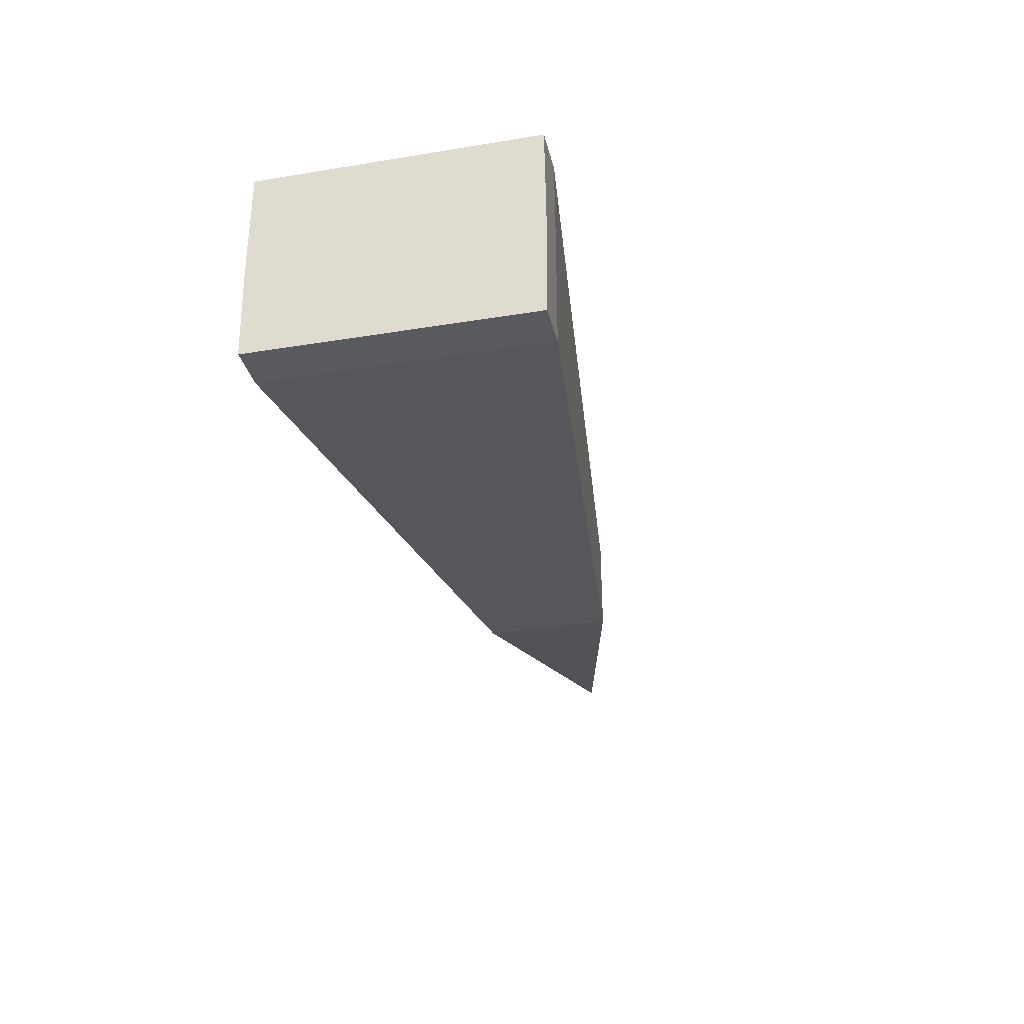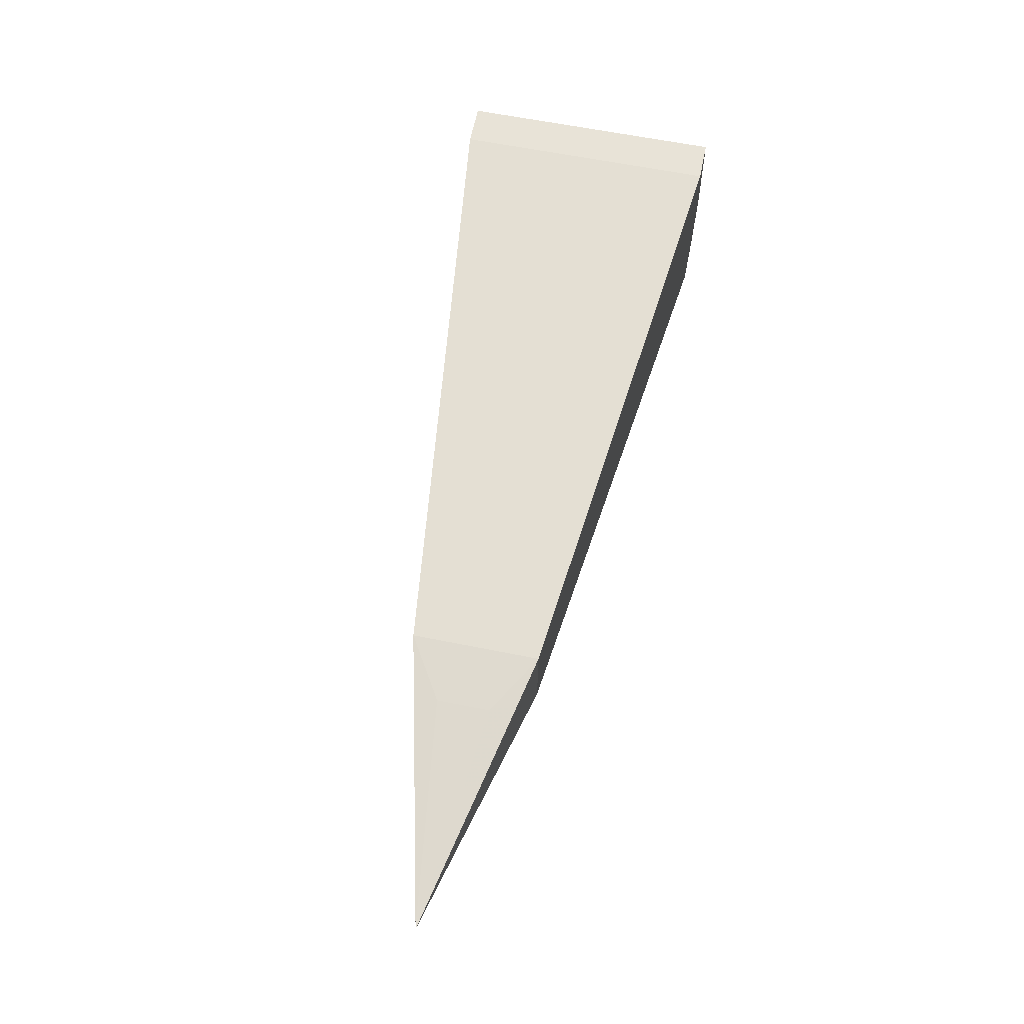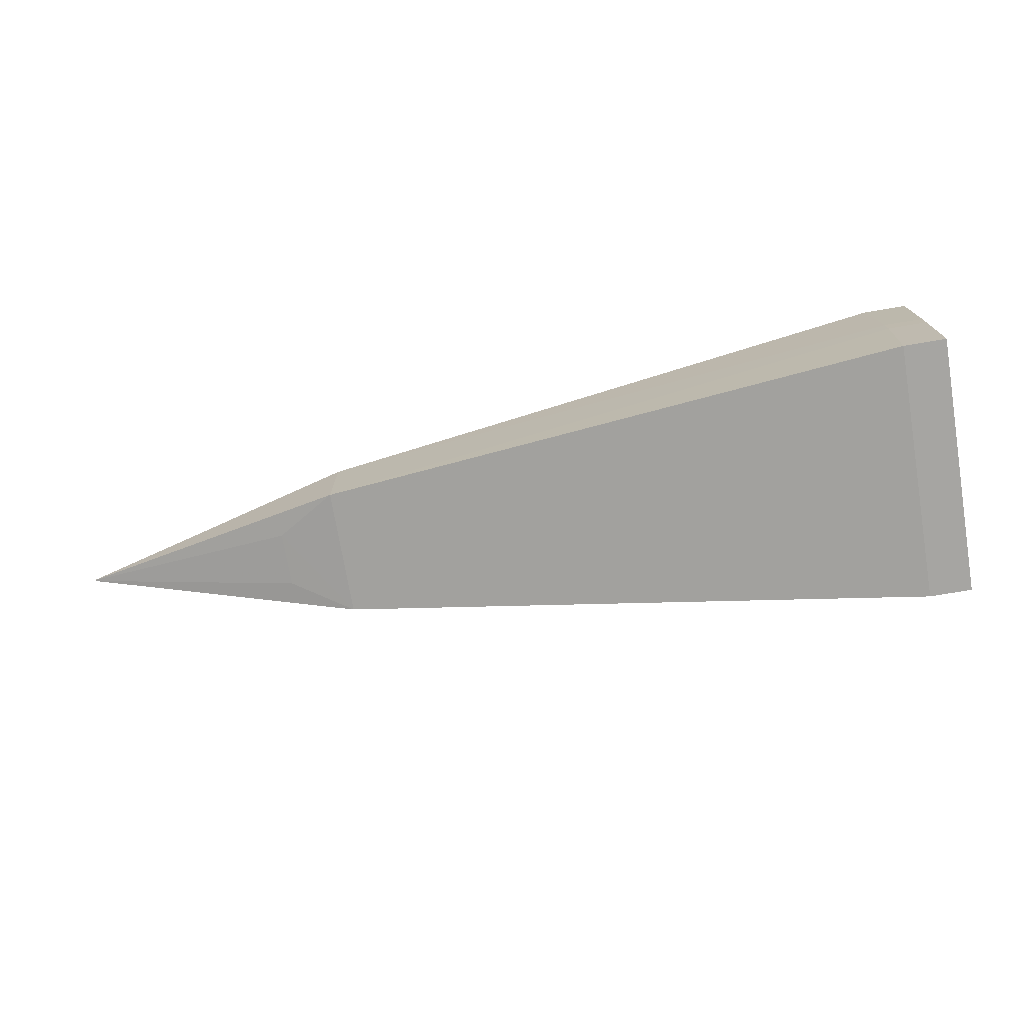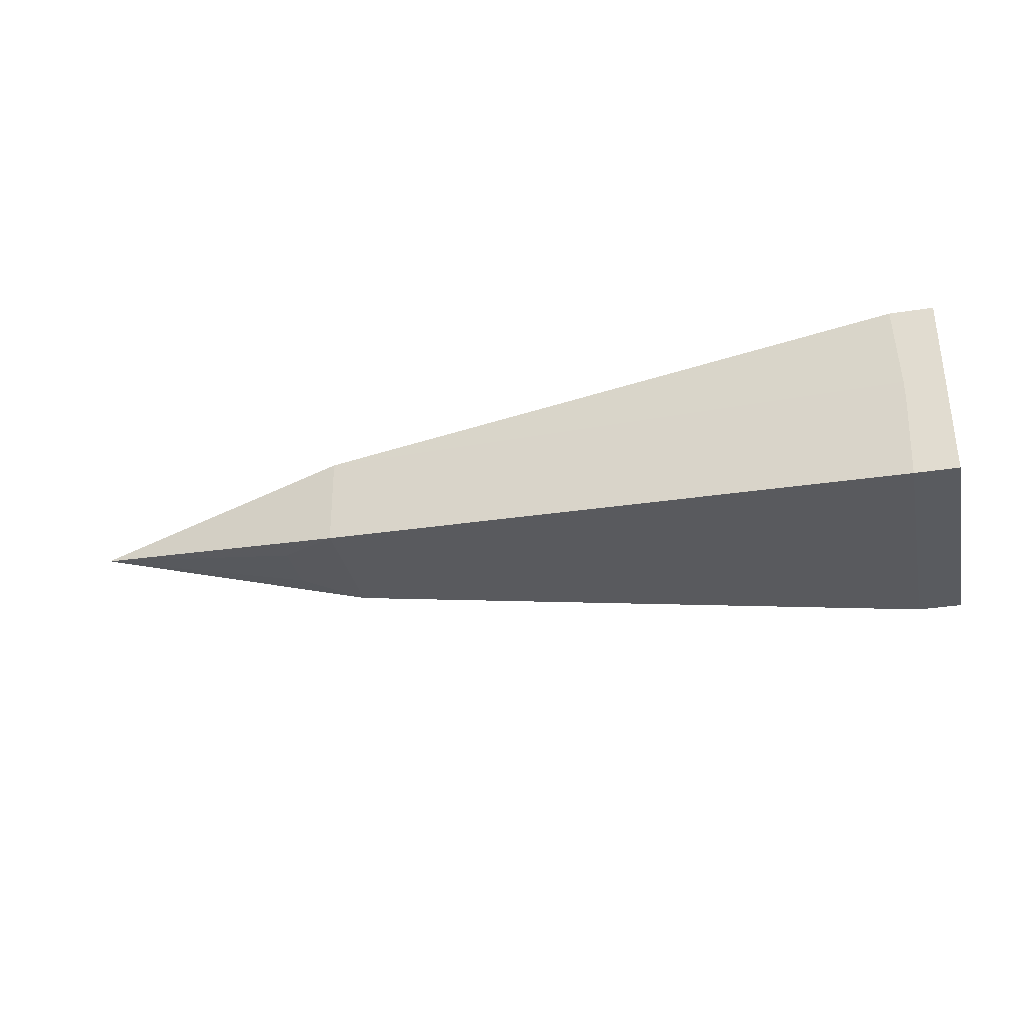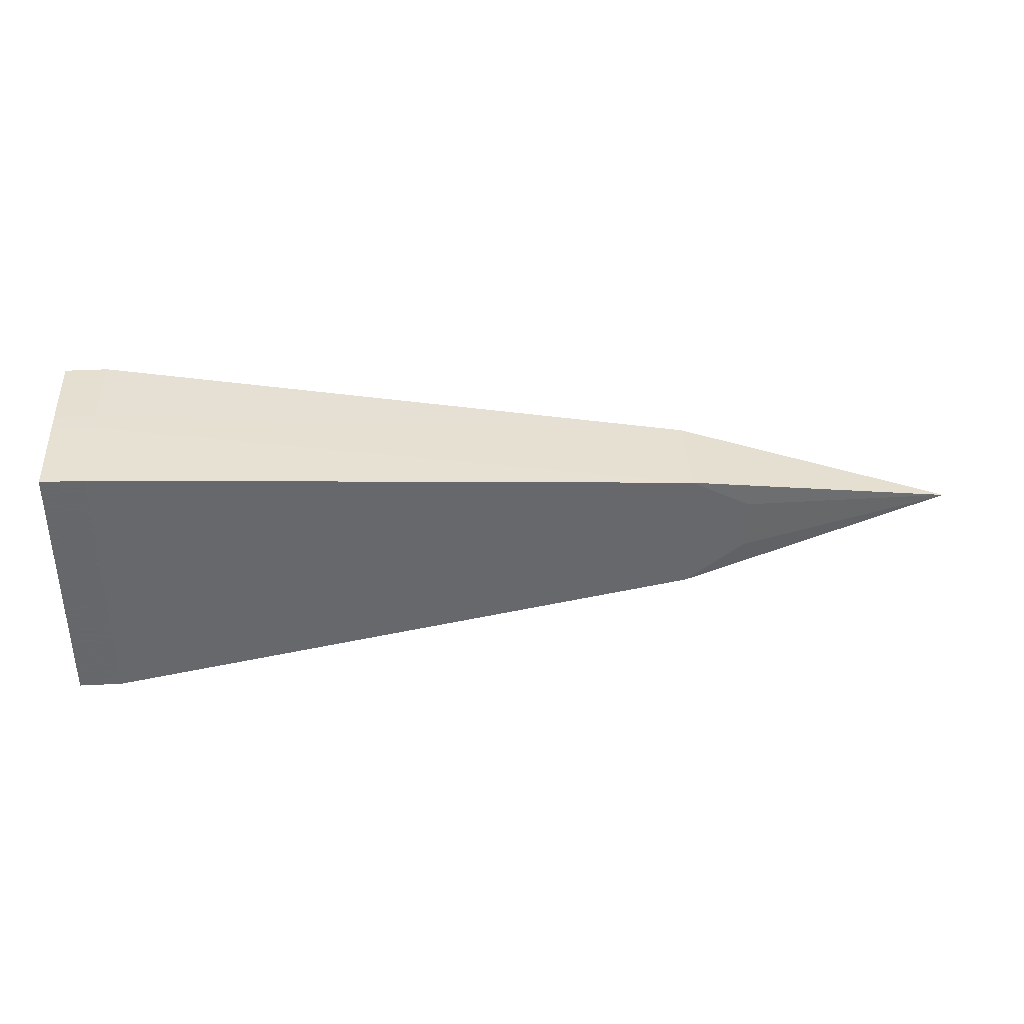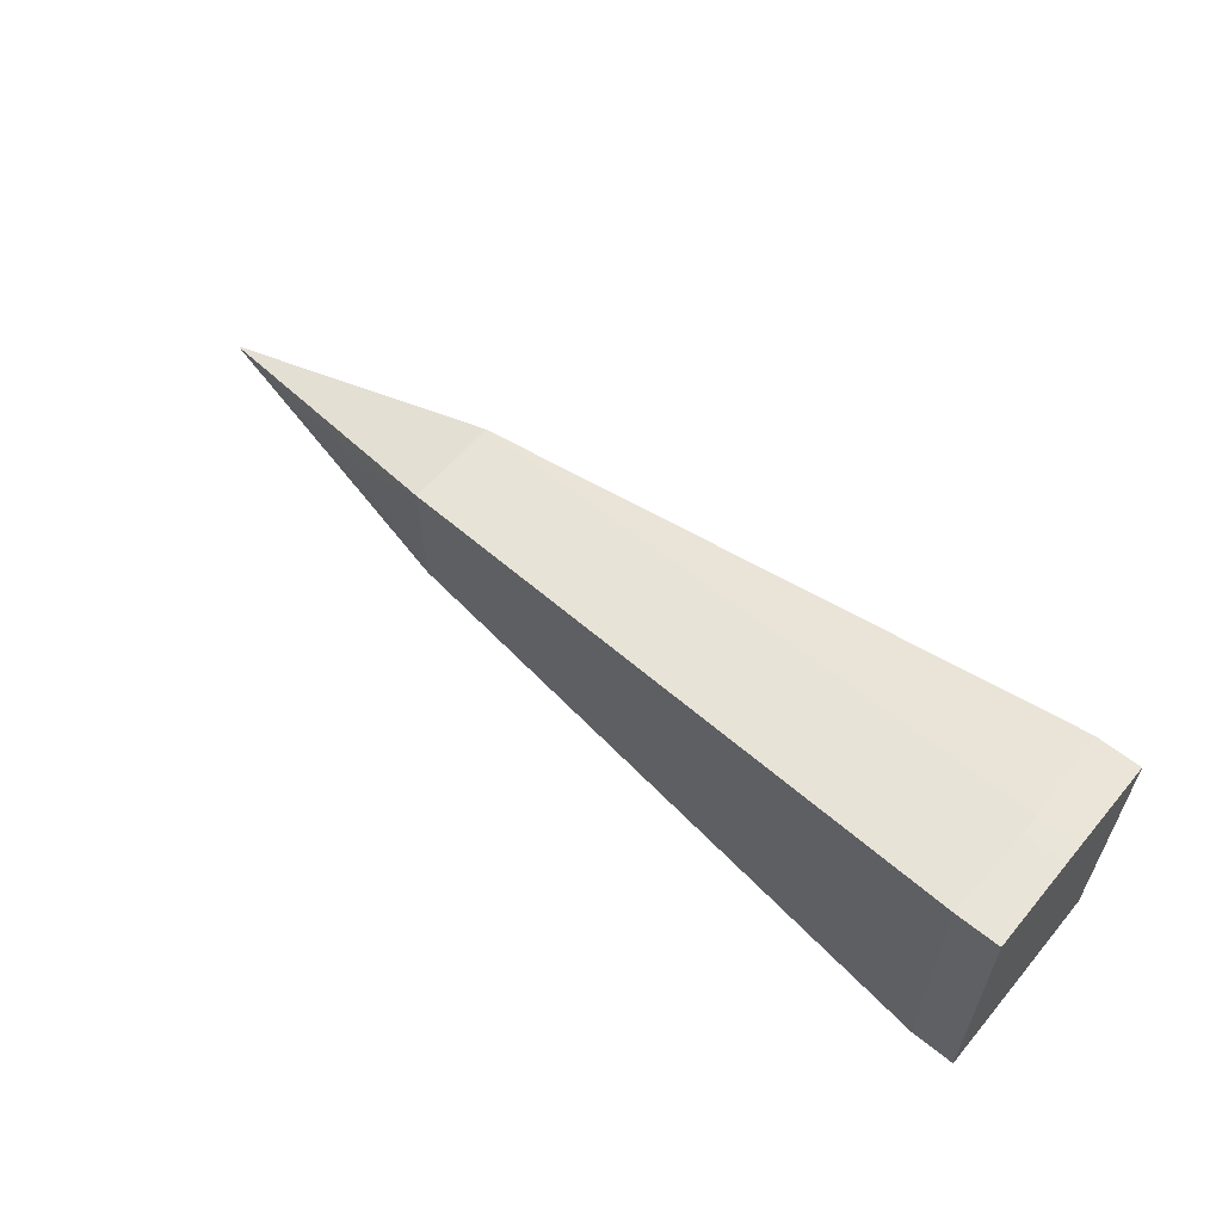
<metadata>
{"format":"obj","ext":"obj","renderer":"f3d","projection":"perspective","resolution":1024,"background":"white","views":[{"elev":-31.1,"azim":-77.2,"up":"+Z"},{"elev":61.5,"azim":101.4,"up":"+Z"},{"elev":-73.9,"azim":-170.5,"up":"+Z"},{"elev":-33.0,"azim":-167.9,"up":"+Z"},{"elev":38.3,"azim":-3.5,"up":"+Y"},{"elev":59.4,"azim":-140.1,"up":"+Y"}]}
</metadata>
<code>
v 0.3123 -0.03047 -0.04052
v 0.3124 0.0284 -0.04083
v 0.3125 -0.02903 0.04014
v 0.3126 0.02879 0.03987
v 0.2465 -0.02484 -0.05038
v 0.2468 -0.02434 0.05031
v 0.2469 0.07007 0.04985
v 0.2466 0.06958 -0.05084
v 0.2467 -0.07008 0.05053
v 0.2465 -0.07057 -0.05016
v -0.4514 0.1451 -0.08877
v -0.4509 0.1452 0.07597
v -0.4509 0.146 0.1003
v -0.4517 -0.1451 -0.09656
v -0.4513 -0.1443 0.05641
v -0.4513 -0.1436 0.0715
v -0.4511 -0.1302 0.1074
v -0.4094 -0.1395 0.1074
v -0.4511 -0.07907 0.1072
v -0.4093 -0.05482 0.1069
v -0.451 0.02066 0.1067
v -0.451 0.05084 0.1065
v -0.4509 0.06592 0.1065
v -0.4091 0.09606 0.1062
v -0.4509 0.08689 0.1064
v -0.4509 0.08689 0.1057
v -0.4509 0.1263 0.1062
v -0.4091 0.1413 0.106
v -0.4509 0.1414 0.1061
v -0.4517 -0.1404 -0.1024
v -0.4517 -0.1312 -0.1024
v -0.4517 -0.1254 -0.1018
v -0.4099 -0.09523 -0.1027
v -0.4517 -0.06501 -0.1028
v -0.4516 -0.01054 -0.103
v -0.4098 -0.0047 -0.1032
v -0.4516 0.02552 -0.1032
v -0.4515 0.08587 -0.1035
v -0.4515 0.1253 -0.103
v -0.4515 0.1311 -0.1037
v -0.4097 0.1403 -0.1039
v -0.4512 -0.1441 0.1075
v -0.4509 0.146 0.1061
v -0.4042 -0.1441 0.1074
v -0.4039 0.146 0.1059
v -0.4515 0.145 -0.1038
v -0.4518 -0.1451 -0.1024
v -0.4045 0.145 -0.1039
v -0.4048 -0.1452 -0.1025
v -0.4084 -0.1456 0.01321
v -0.4084 -0.1457 -0.008329
v -0.4511 0.1459 0.01024
v -0.4081 0.1466 0.01178
v -0.4082 0.1465 -0.009759
v -0.4514 -0.1456 0.01333
v -0.4514 -0.1455 0.01279
v -0.4515 -0.1457 -0.008205
v -0.4515 -0.1456 -0.007658
v -0.4511 0.1466 0.01191
v -0.4511 0.1466 0.01136
v -0.4512 0.1465 -0.009635
v 0.5482 -2.029e-05 -0.001562
v 0.5482 -1.475e-05 -0.0004843
v 0.5482 -0.001098 -0.001557
v 0.5482 -0.001092 -0.0004794
v -0.4098 0.07994 -0.1036
f 50 10 9
f 41 46 48
f 47 14 30
f 14 32 30
f 16 32 14
f 63 65 64
f 9 10 64
f 64 65 9
f 5 2 10
f 5 8 2
f 5 49 48
f 10 49 5
f 48 8 5
f 54 8 48
f 48 46 54
f 46 61 54
f 51 49 10
f 10 50 51
f 44 50 9
f 57 51 50
f 57 14 47
f 47 49 57
f 49 51 57
f 46 41 38
f 37 30 32
f 32 16 23
f 23 37 32
f 2 8 62
f 62 64 2
f 62 8 63
f 63 64 62
f 10 2 1
f 1 64 10
f 2 64 1
f 55 57 50
f 55 44 42
f 50 44 55
f 14 57 58
f 57 55 58
f 31 49 47
f 47 30 31
f 48 49 66
f 49 36 66
f 66 41 48
f 66 38 41
f 66 36 38
f 19 16 42
f 19 23 16
f 43 53 59
f 43 45 53
f 42 44 17
f 17 19 42
f 23 19 17
f 37 23 52
f 53 45 7
f 63 8 7
f 7 54 53
f 8 54 7
f 15 58 42
f 14 58 15
f 42 16 15
f 15 16 14
f 56 55 42
f 42 58 56
f 56 58 55
f 33 36 49
f 49 31 33
f 33 31 36
f 30 37 35
f 37 40 35
f 46 38 35
f 35 40 46
f 24 44 45
f 59 61 60
f 60 43 59
f 12 52 23
f 12 60 52
f 46 40 39
f 39 40 37
f 37 52 39
f 6 44 9
f 45 44 6
f 6 7 45
f 34 35 38
f 38 36 34
f 36 31 34
f 34 31 30
f 30 35 34
f 45 43 28
f 28 24 45
f 44 24 20
f 11 61 46
f 11 60 61
f 52 60 11
f 46 39 11
f 11 39 52
f 29 28 43
f 24 28 29
f 43 60 13
f 60 12 13
f 13 29 43
f 12 29 13
f 63 7 4
f 7 6 4
f 4 6 9
f 18 17 44
f 44 20 18
f 18 20 17
f 21 25 17
f 24 25 21
f 17 20 21
f 21 20 24
f 23 17 22
f 17 25 22
f 22 29 23
f 26 12 23
f 23 29 26
f 26 29 12
f 27 25 24
f 24 29 27
f 27 22 25
f 29 22 27
f 3 65 63
f 63 4 3
f 9 65 3
f 3 4 9
f 59 53 54
f 54 61 59

</code>
